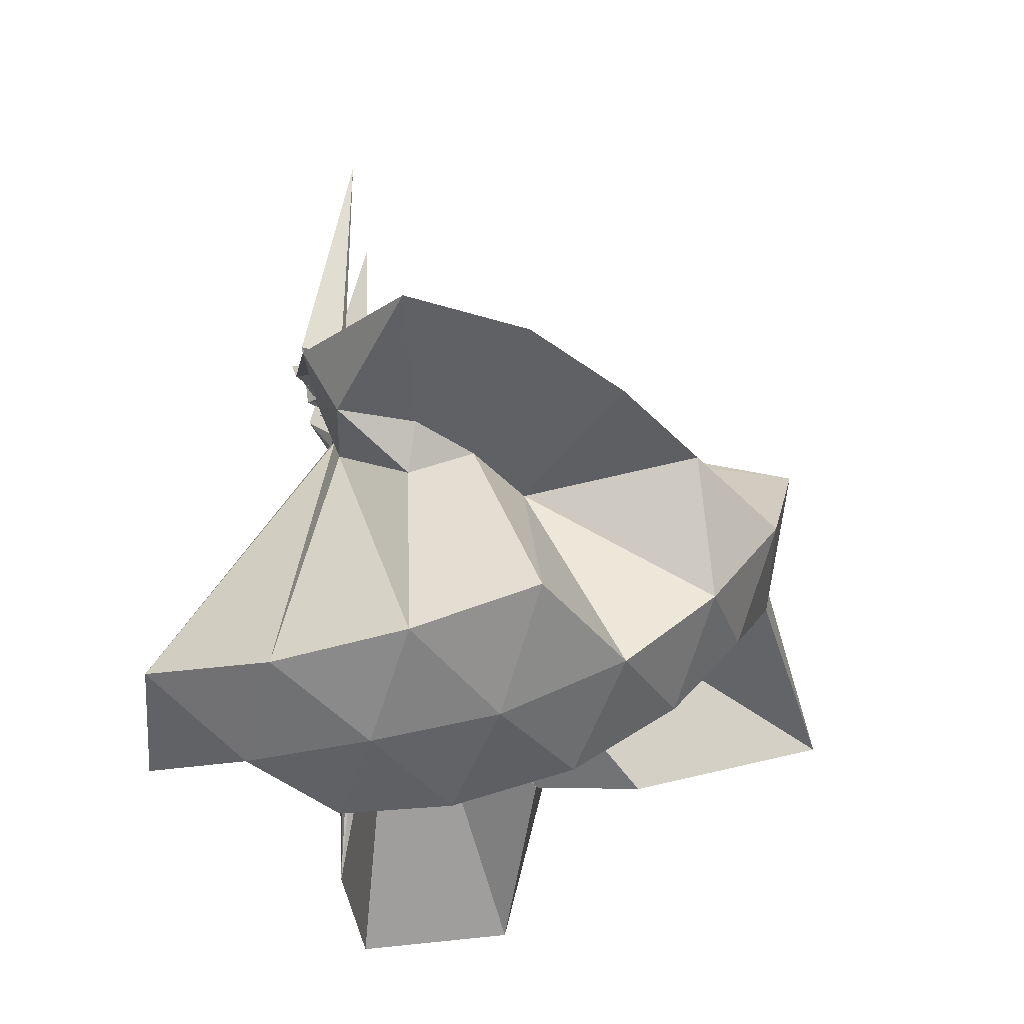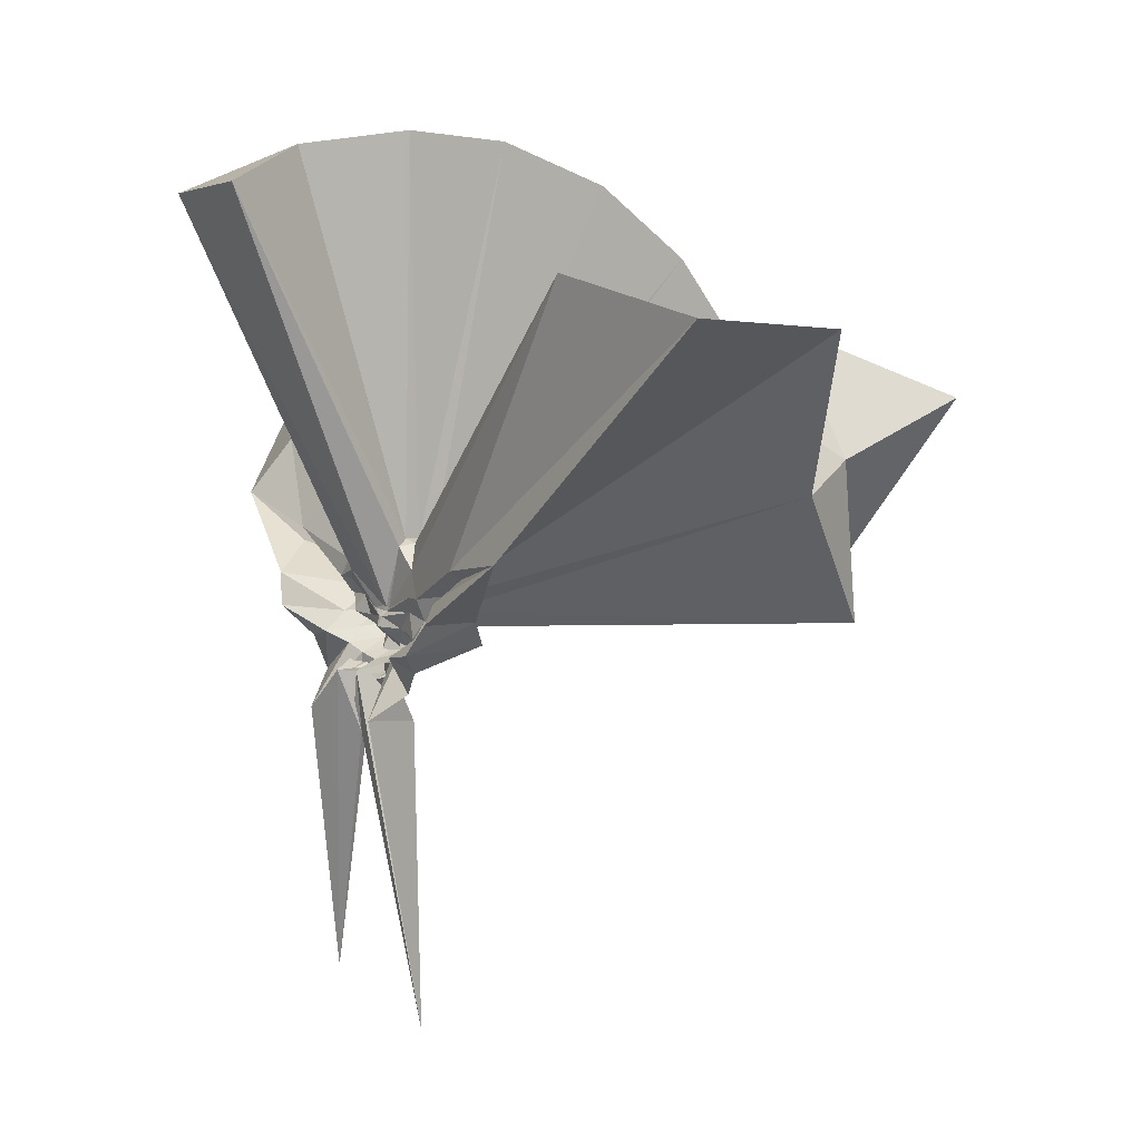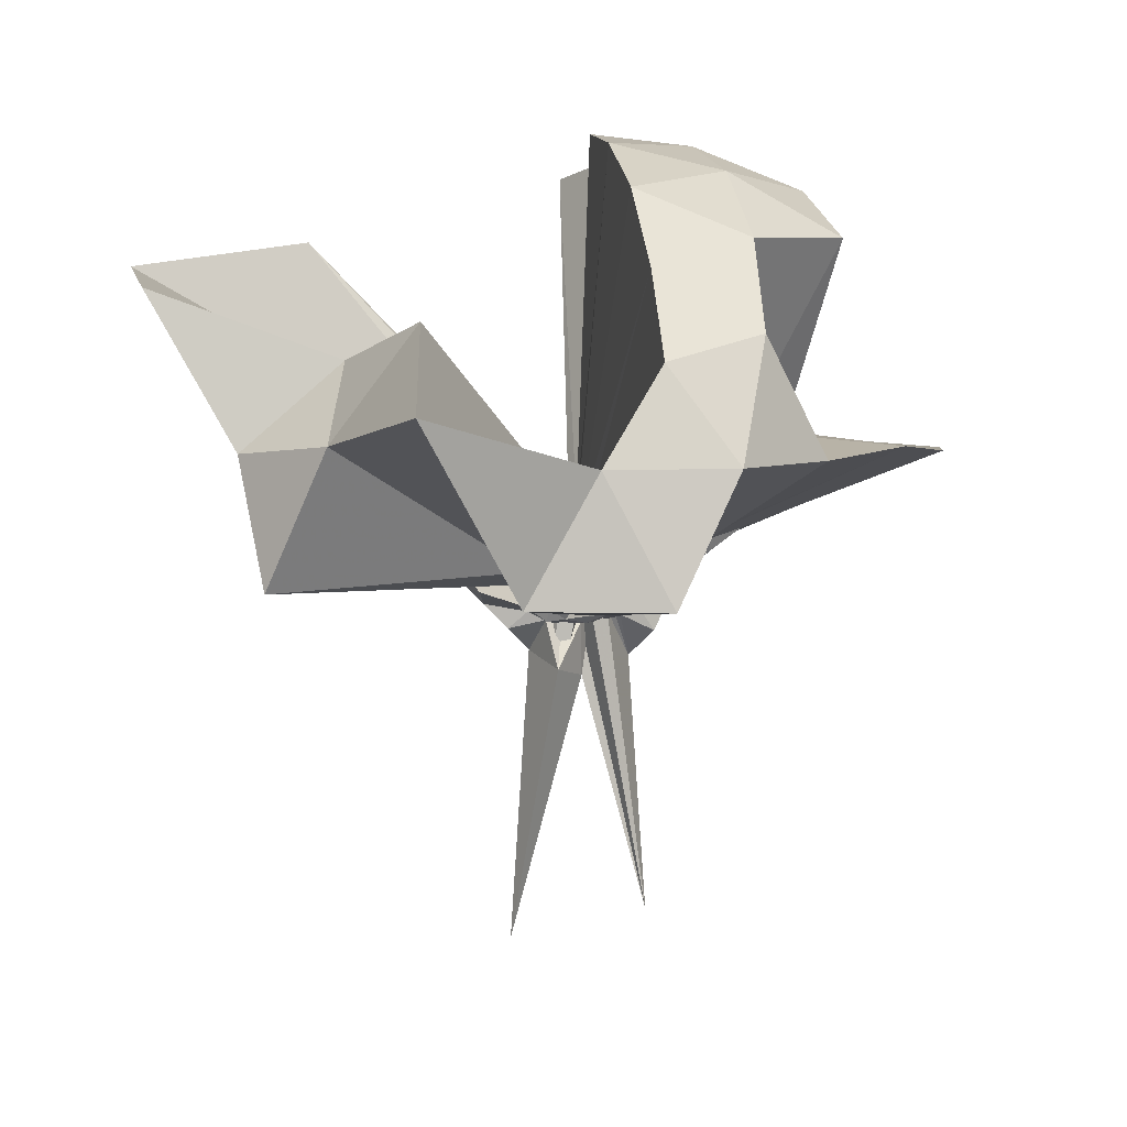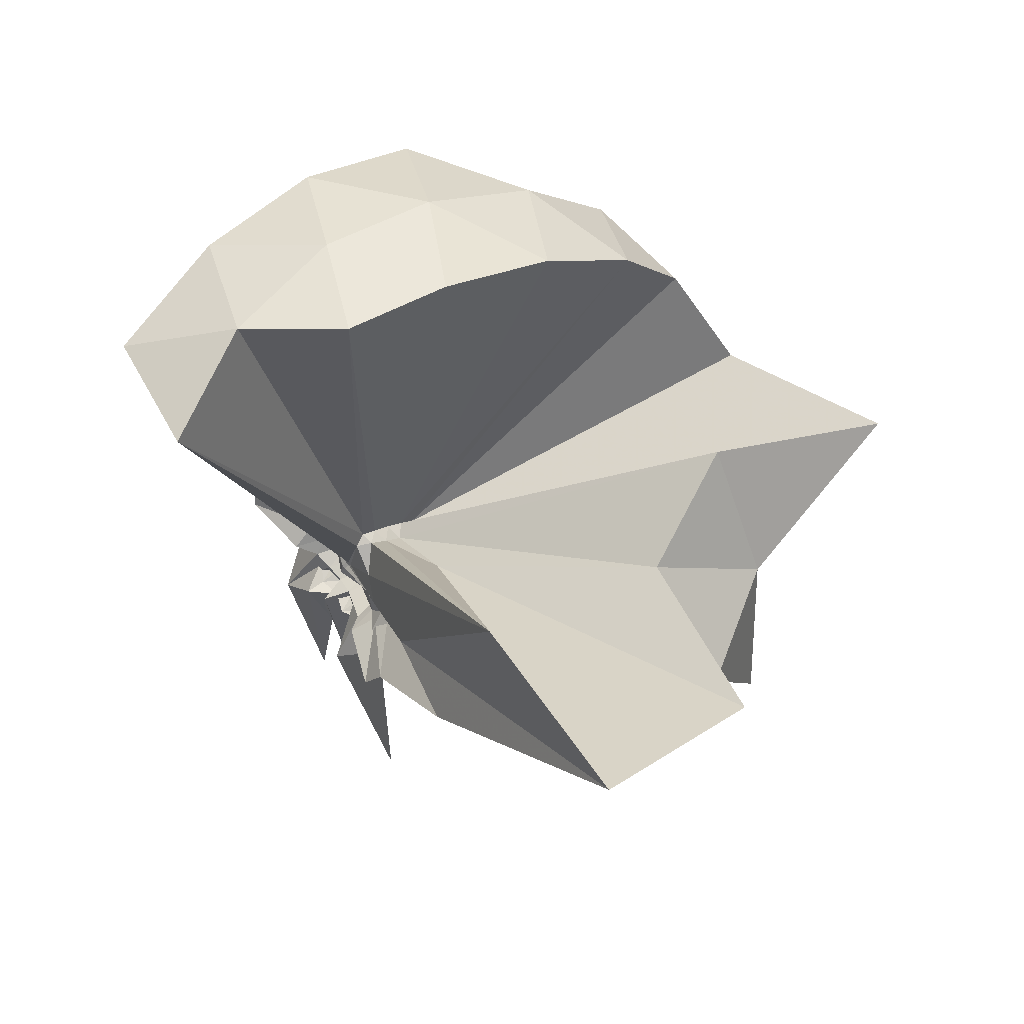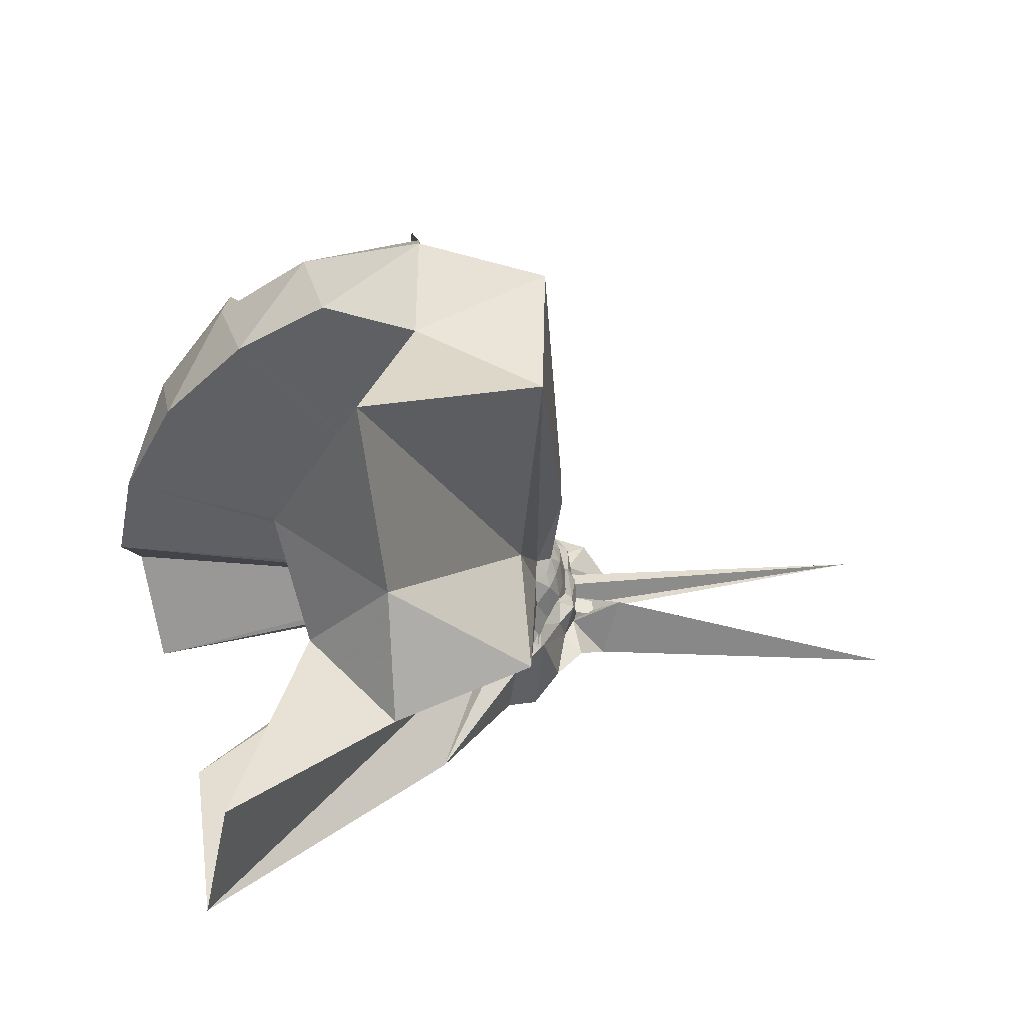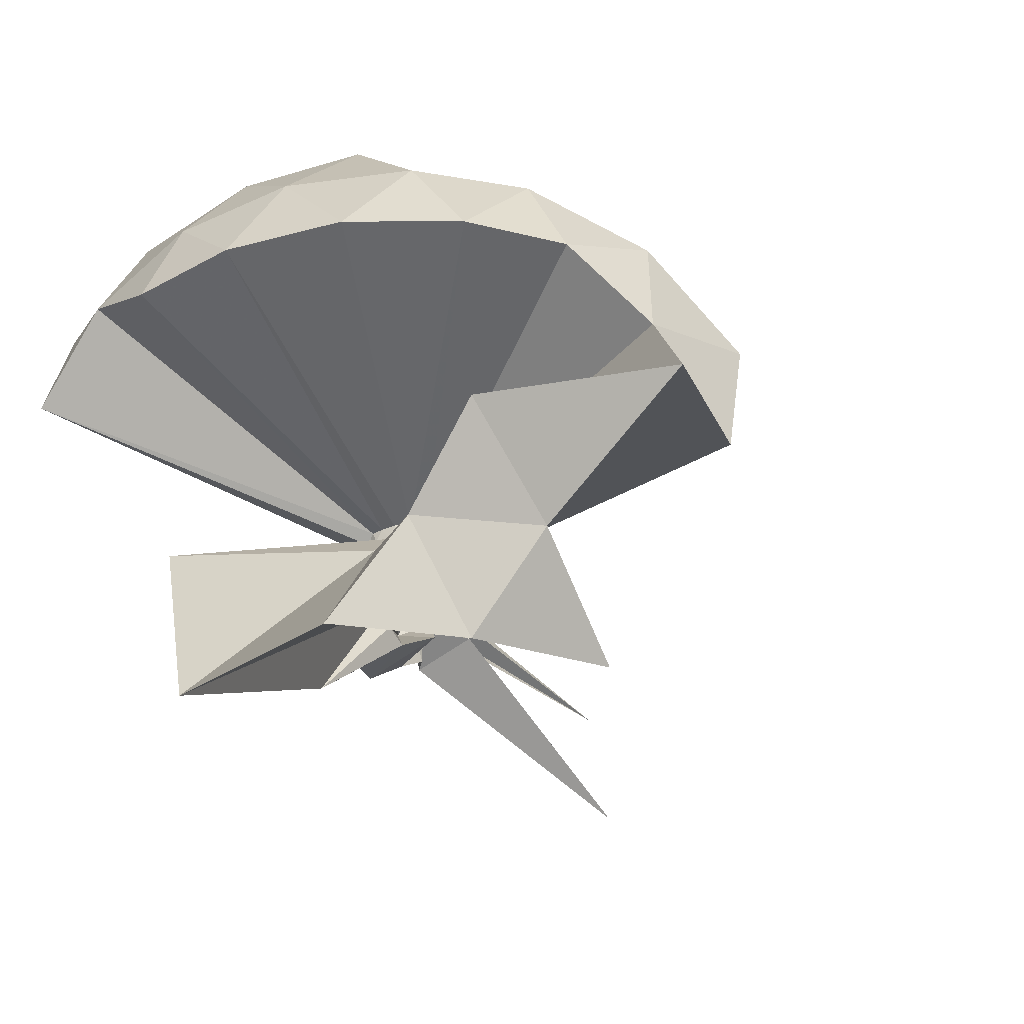
<metadata>
{"format":"obj","ext":"obj","renderer":"f3d","projection":"perspective","resolution":1024,"background":"white","views":[{"elev":49.0,"azim":2.2,"up":"+Y"},{"elev":11.3,"azim":-33.4,"up":"+Z"},{"elev":6.7,"azim":80.3,"up":"+Z"},{"elev":62.4,"azim":-31.5,"up":"+Z"},{"elev":-42.6,"azim":85.9,"up":"+Y"},{"elev":-49.7,"azim":38.1,"up":"+Y"}]}
</metadata>
<code>
v -0.9128 -0.09994 1.113
v -1.061 -0.09813 -0.04974
v -0.05107 -0.09925 0.6148
v -0.1187 0.1296 0.6705
v -0.5427 0.1796 0.4395
v -0.6543 0.3053 0.4296
v -0.7807 0.3799 0.4083
v -0.9534 0.3934 0.3918
v -1.021 0.2158 0.2171
v -1.003 0.07007 0.1277
v -0.9873 0.0506 0.1226
v -0.9898 -0.06126 0.07674
v -0.9891 -0.09658 0.07687
v -0.9875 -0.1068 0.07624
v -0.9946 -0.2135 0.1259
v -0.9963 -0.2499 0.1287
v -1.01 -0.4122 0.2186
v -0.9292 -1.167 0.8058
v -0.5758 -1.147 0.7627
v -0.5045 -0.7144 0.6047
v -0.2582 -0.5776 0.6945
v -0.8181 -0.1325 0.1863
v 0.02938 0.04871 0.4008
v -0.1622 0.2792 0.3987
v -0.3317 0.5007 0.4151
v -0.534 0.6512 0.3885
v -0.7997 0.7289 0.3763
v -1.037 0.4404 0.2676
v -0.9201 0.1997 0.1797
v -0.9729 0.0742 0.08642
v -0.9719 0.01841 0.09131
v -0.9989 -0.09092 0.06535
v -0.998 -0.1023 0.06486
v -0.9866 -0.2036 0.09018
v -0.9817 -0.2592 0.08035
v -0.9396 -0.4113 0.1641
v -1.045 -0.6444 0.273
v -0.9601 -0.2651 0.1231
v -0.4844 -0.9506 0.4047
v -0.2549 -0.7751 0.4348
v 0.1714 -0.6377 0.5195
v 0.02928 -0.2459 0.4014
v -0.6149 0.001803 0.1115
v -0.8283 -0.007912 0.1034
v -0.8683 0.02452 0.1026
v -0.9349 0.04962 0.09859
v -1.081 0.212 0.1202
v -0.9494 0.2017 0.1202
v -1.032 0.08771 0.05621
v -0.986 0.04981 0.0502
v -0.9742 -0.01064 0.05041
v -1.006 -0.09651 0.04256
v -0.9828 -0.1592 0.04557
v -0.9922 -0.226 0.03738
v -1.027 -0.2777 0.03573
v -0.9504 -0.4179 0.1038
v -1.079 -0.4229 0.1119
v -0.9245 -0.2529 0.0934
v -0.3289 -0.9054 0.1169
v -0.6617 -0.2857 0.1133
v 0.03287 -0.4068 0.1171
v 0.08253 -0.09964 0.1134
v -0.824 -0.03263 0.06228
v -0.8571 0.002672 0.06355
v -0.9197 0.02772 0.05841
v -1.007 0.0489 0.05219
v -1.099 0.1768 0.05317
v -1.016 0.07409 0.0294
v -0.9544 0.05113 0.012
v -0.9301 0.0005969 0.004027
v -0.9572 -0.05638 0.006634
v -0.9605 -0.1161 0.002651
v -0.9376 -0.1947 -0.008456
v -0.9582 -0.247 -0.007233
v -0.9025 -0.3661 0.03804
v -1.105 -0.3891 0.04431
v -0.9978 -0.2512 0.04445
v -0.9132 -0.2264 0.05475
v -0.8543 -0.1989 0.06112
v -0.8218 -0.162 0.06127
v -0.621 -0.1475 0.01541
v -0.6207 -0.04889 0.01561
v -0.8554 -0.02442 0.03441
v -0.8847 -0.00272 0.02605
v -0.9924 0.01807 0.019
v -1.062 0.03739 0.01398
v -1.049 0.1203 -0.01104
v -1.022 0.03509 -0.01084
v -0.951 -0.0007388 -0.02977
v -0.9742 -0.04911 -0.03439
v -0.9297 -0.09731 -0.02851
v -0.9747 -0.147 -0.04171
v -0.9523 -0.196 -0.04351
v -1.022 -0.2312 -0.02684
v -1.052 -0.3351 -0.01028
v -1.057 -0.2336 0.004757
v -0.988 -0.2147 0.01441
v -0.8832 -0.1932 0.02348
v -0.854 -0.1707 0.03297
v -0.8359 -0.1374 0.02395
v -0.8312 -0.09737 0.02011
v -0.8364 -0.05725 0.02438
v -0.196 -0.09943 0.8075
v -0.3111 0.1491 0.8696
v -0.4914 0.3975 0.869
v -0.7945 0.3027 0.4895
v -0.9683 0.148 0.3078
v -0.9967 0.04474 0.1702
v -1.005 0.01898 0.1504
v -0.9871 -0.09135 0.08679
v -0.9863 -0.1023 0.08638
v -0.9852 -0.1121 0.08493
v -0.9799 -0.203 0.1825
v -0.9651 -0.7564 0.8605
v -0.8576 -0.329 0.3218
v -0.8713 -0.1677 0.2105
v -0.8476 -0.1351 0.2118
v -0.4154 -0.0998 0.9791
v -0.5722 0.1484 1.019
v -0.7585 0.3747 0.9786
v -1.043 0.3019 1.018
v -1.316 0.1941 0.9776
v -1.334 -0.1002 1.018
v -0.9736 -0.1389 0.2237
v -0.9411 -0.1534 0.2304
v -0.9057 -0.1634 0.2233
v -0.8831 -0.1349 0.2301
v -0.6747 -0.09992 1.083
v -0.8396 0.1283 1.083
v -1.106 0.04106 1.083
v -0.948 -0.1246 0.236
v -0.918 -0.1311 0.2357
v -0.8743 -0.03766 0.009368
v -0.9374 -0.01705 -0.002524
v -1.023 0.003332 -0.01001
v -1.035 0.08364 -0.08241
v -1.017 -0.004512 -0.03858
v -1.04 -0.05167 -0.05485
v -0.9598 -0.09899 -0.04958
v -1.04 -0.1468 -0.0609
v -1.017 -0.1882 -0.04829
v -1.035 -0.2789 -0.06937
v -1.021 -0.1987 -0.01546
v -0.9356 -0.1776 -0.005069
v -0.8736 -0.157 0.007987
v -0.8662 -0.1192 -0.001687
v -0.8665 -0.07627 -0.001168
v -0.9279 -0.05652 -0.01306
v -1.012 -0.03797 -0.02586
v -1.105 0.03281 -0.1517
v -1.086 -0.05709 -0.05221
v -1.027 -0.09958 -0.0561
v -0.9582 -0.1678 -0.1618
v -1.1 -0.2169 -0.1328
v -1.011 -0.1571 -0.02823
v -0.9273 -0.1386 -0.014
v -0.9247 -0.09739 -0.01957
v -1.003 -0.07724 -0.03525
v -1.029 0.06275 -0.7773
v -1.048 -0.09433 -0.1897
v -1.012 -0.2771 -0.8307
v -1.003 -0.1178 -0.03604
f 3 23 4
f 4 23 24
f 4 24 5
f 5 24 25
f 5 25 6
f 6 25 26
f 6 26 7
f 7 26 27
f 7 27 8
f 8 27 28
f 8 28 9
f 9 28 29
f 9 29 10
f 10 29 30
f 10 30 11
f 11 30 31
f 11 31 12
f 12 31 32
f 12 32 13
f 13 32 33
f 13 33 14
f 14 33 34
f 14 34 15
f 15 34 35
f 15 35 16
f 16 35 36
f 16 36 17
f 17 36 37
f 17 37 18
f 18 37 38
f 18 38 19
f 19 38 39
f 19 39 20
f 20 39 40
f 20 40 21
f 21 40 41
f 21 41 22
f 22 41 42
f 22 42 3
f 3 42 23
f 23 43 24
f 24 43 44
f 24 44 25
f 25 44 45
f 25 45 26
f 26 45 46
f 26 46 27
f 27 46 47
f 27 47 28
f 28 47 48
f 28 48 29
f 29 48 49
f 29 49 30
f 30 49 50
f 30 50 31
f 31 50 51
f 31 51 32
f 32 51 52
f 32 52 33
f 33 52 53
f 33 53 34
f 34 53 54
f 34 54 35
f 35 54 55
f 35 55 36
f 36 55 56
f 36 56 37
f 37 56 57
f 37 57 38
f 38 57 58
f 38 58 39
f 39 58 59
f 39 59 40
f 40 59 60
f 40 60 41
f 41 60 61
f 41 61 42
f 42 61 62
f 42 62 23
f 23 62 43
f 43 63 44
f 44 63 64
f 44 64 45
f 45 64 65
f 45 65 46
f 46 65 66
f 46 66 47
f 47 66 67
f 47 67 48
f 48 67 68
f 48 68 49
f 49 68 69
f 49 69 50
f 50 69 70
f 50 70 51
f 51 70 71
f 51 71 52
f 52 71 72
f 52 72 53
f 53 72 73
f 53 73 54
f 54 73 74
f 54 74 55
f 55 74 75
f 55 75 56
f 56 75 76
f 56 76 57
f 57 76 77
f 57 77 58
f 58 77 78
f 58 78 59
f 59 78 79
f 59 79 60
f 60 79 80
f 60 80 61
f 61 80 81
f 61 81 62
f 62 81 82
f 62 82 43
f 43 82 63
f 63 83 64
f 64 83 84
f 64 84 65
f 65 84 85
f 65 85 66
f 66 85 86
f 66 86 67
f 67 86 87
f 67 87 68
f 68 87 88
f 68 88 69
f 69 88 89
f 69 89 70
f 70 89 90
f 70 90 71
f 71 90 91
f 71 91 72
f 72 91 92
f 72 92 73
f 73 92 93
f 73 93 74
f 74 93 94
f 74 94 75
f 75 94 95
f 75 95 76
f 76 95 96
f 76 96 77
f 77 96 97
f 77 97 78
f 78 97 98
f 78 98 79
f 79 98 99
f 79 99 80
f 80 99 100
f 80 100 81
f 81 100 101
f 81 101 82
f 82 101 102
f 82 102 63
f 63 102 83
f 103 104 118
f 104 119 118
f 104 105 119
f 105 120 119
f 105 106 120
f 106 107 120
f 107 121 120
f 107 108 121
f 108 122 121
f 108 109 122
f 109 110 122
f 110 123 122
f 110 111 123
f 111 124 123
f 111 112 124
f 112 113 124
f 113 125 124
f 113 114 125
f 114 126 125
f 114 115 126
f 115 116 126
f 116 127 126
f 116 117 127
f 117 118 127
f 117 103 118
f 118 119 128
f 119 129 128
f 119 120 129
f 120 121 129
f 121 130 129
f 121 122 130
f 122 123 130
f 123 131 130
f 123 124 131
f 124 125 131
f 125 132 131
f 125 126 132
f 126 127 132
f 127 128 132
f 127 118 128
f 133 148 134
f 134 148 149
f 134 149 135
f 135 149 150
f 135 150 136
f 136 150 137
f 137 150 151
f 137 151 138
f 138 151 152
f 138 152 139
f 139 152 140
f 140 152 153
f 140 153 141
f 141 153 154
f 141 154 142
f 142 154 143
f 143 154 155
f 143 155 144
f 144 155 156
f 144 156 145
f 145 156 146
f 146 156 157
f 146 157 147
f 147 157 148
f 147 148 133
f 148 158 149
f 149 158 159
f 149 159 150
f 150 159 151
f 151 159 160
f 151 160 152
f 152 160 153
f 153 160 161
f 153 161 154
f 154 161 155
f 155 161 162
f 155 162 156
f 156 162 157
f 157 162 158
f 157 158 148
f 3 4 103
f 103 4 104
f 4 5 104
f 104 5 105
f 5 6 105
f 105 6 106
f 6 7 106
f 7 8 106
f 106 8 107
f 8 9 107
f 107 9 108
f 9 10 108
f 108 10 109
f 10 11 109
f 11 12 109
f 109 12 110
f 12 13 110
f 110 13 111
f 13 14 111
f 111 14 112
f 14 15 112
f 15 16 112
f 112 16 113
f 16 17 113
f 113 17 114
f 17 18 114
f 114 18 115
f 18 19 115
f 19 20 115
f 115 20 116
f 20 21 116
f 116 21 117
f 21 22 117
f 117 22 103
f 22 3 103
f 83 133 84
f 84 133 134
f 84 134 85
f 85 134 135
f 85 135 86
f 86 135 136
f 86 136 87
f 87 136 88
f 88 136 137
f 88 137 89
f 89 137 138
f 89 138 90
f 90 138 139
f 90 139 91
f 91 139 92
f 92 139 140
f 92 140 93
f 93 140 141
f 93 141 94
f 94 141 142
f 94 142 95
f 95 142 96
f 96 142 143
f 96 143 97
f 97 143 144
f 97 144 98
f 98 144 145
f 98 145 99
f 99 145 100
f 100 145 146
f 100 146 101
f 101 146 147
f 101 147 102
f 102 147 133
f 102 133 83
f 128 129 1
f 129 130 1
f 130 131 1
f 131 132 1
f 132 128 1
f 159 158 2
f 160 159 2
f 161 160 2
f 162 161 2
f 158 162 2

</code>
